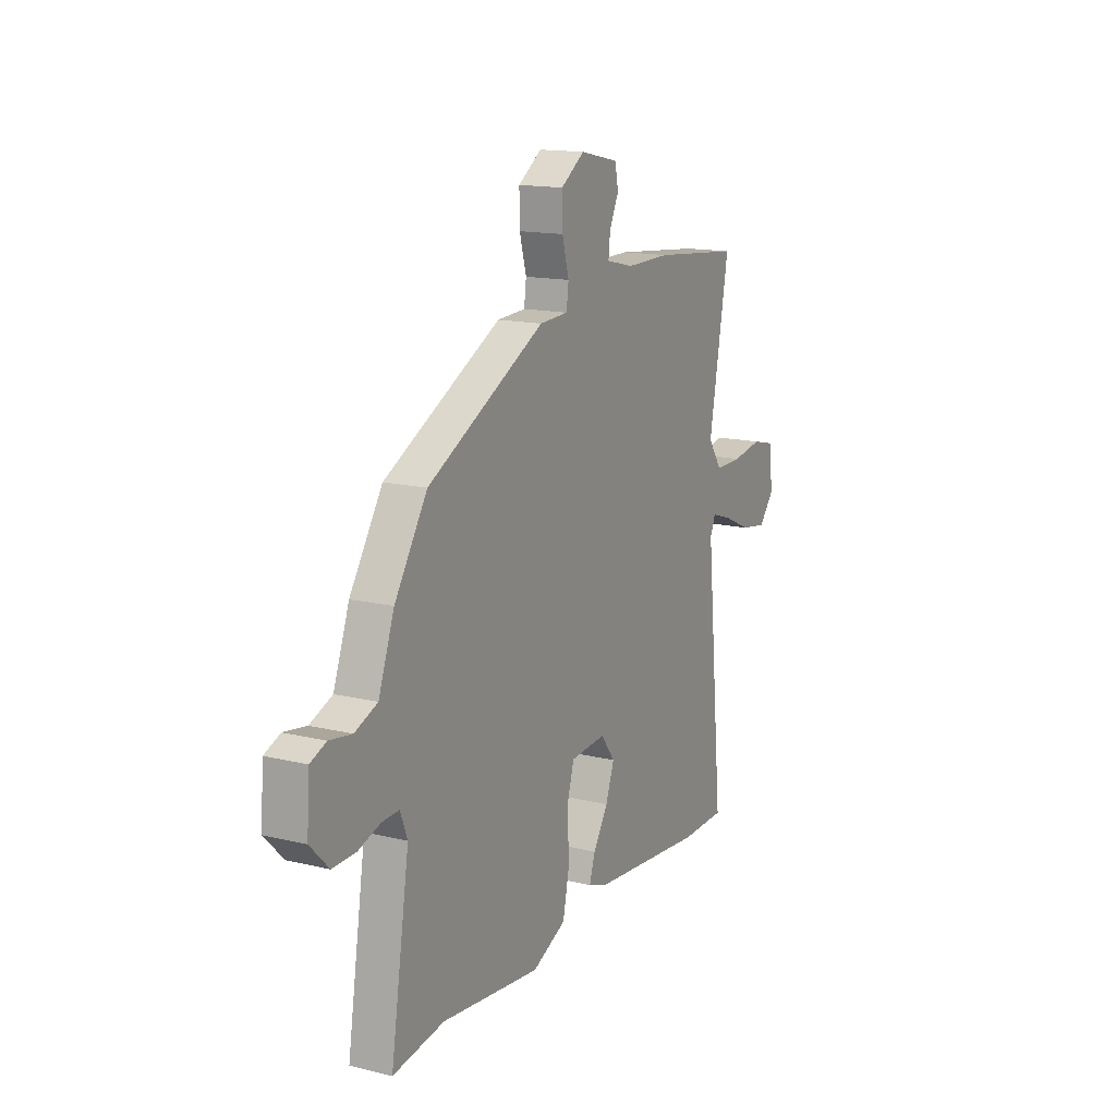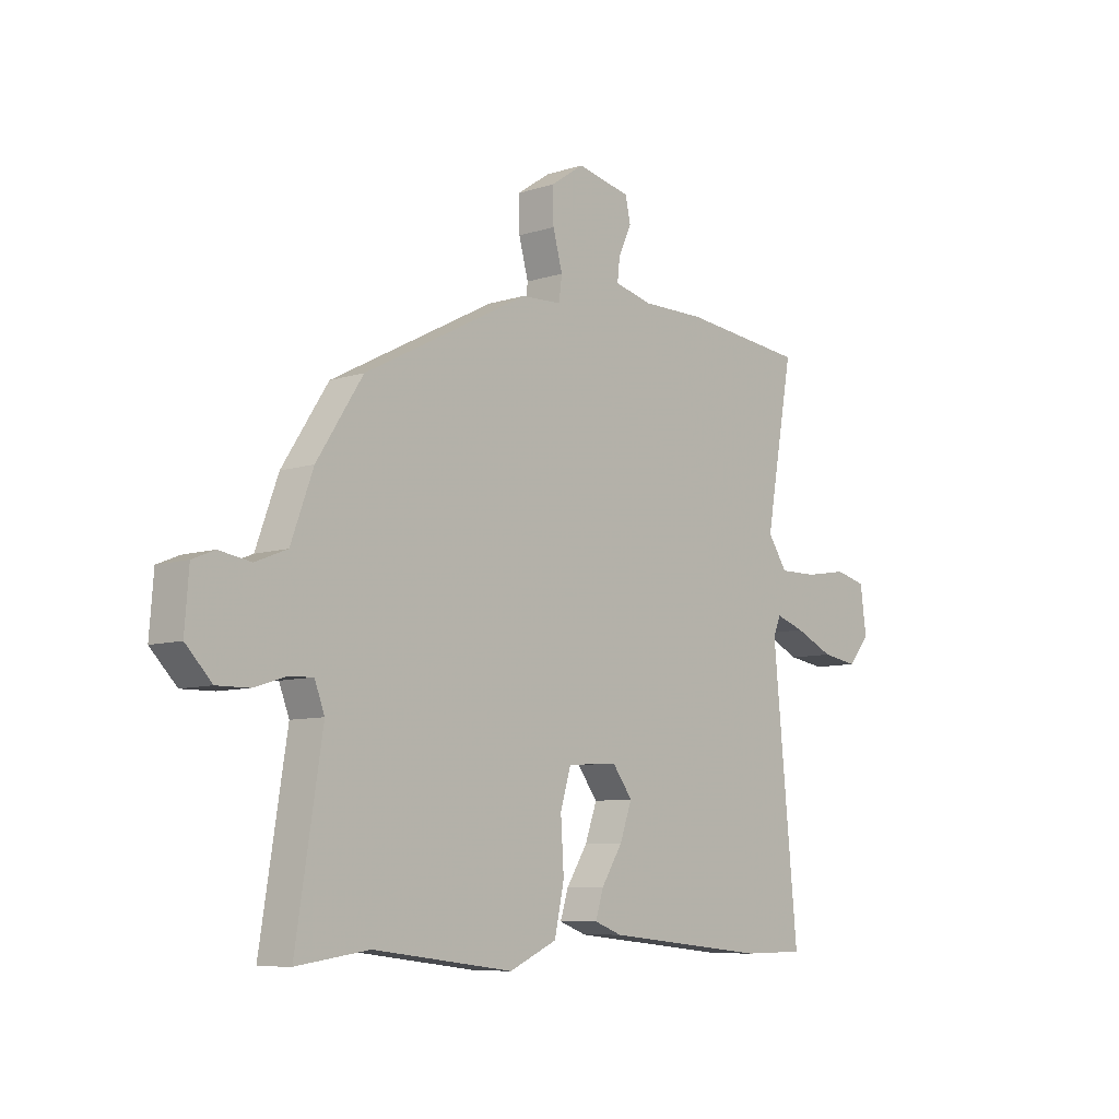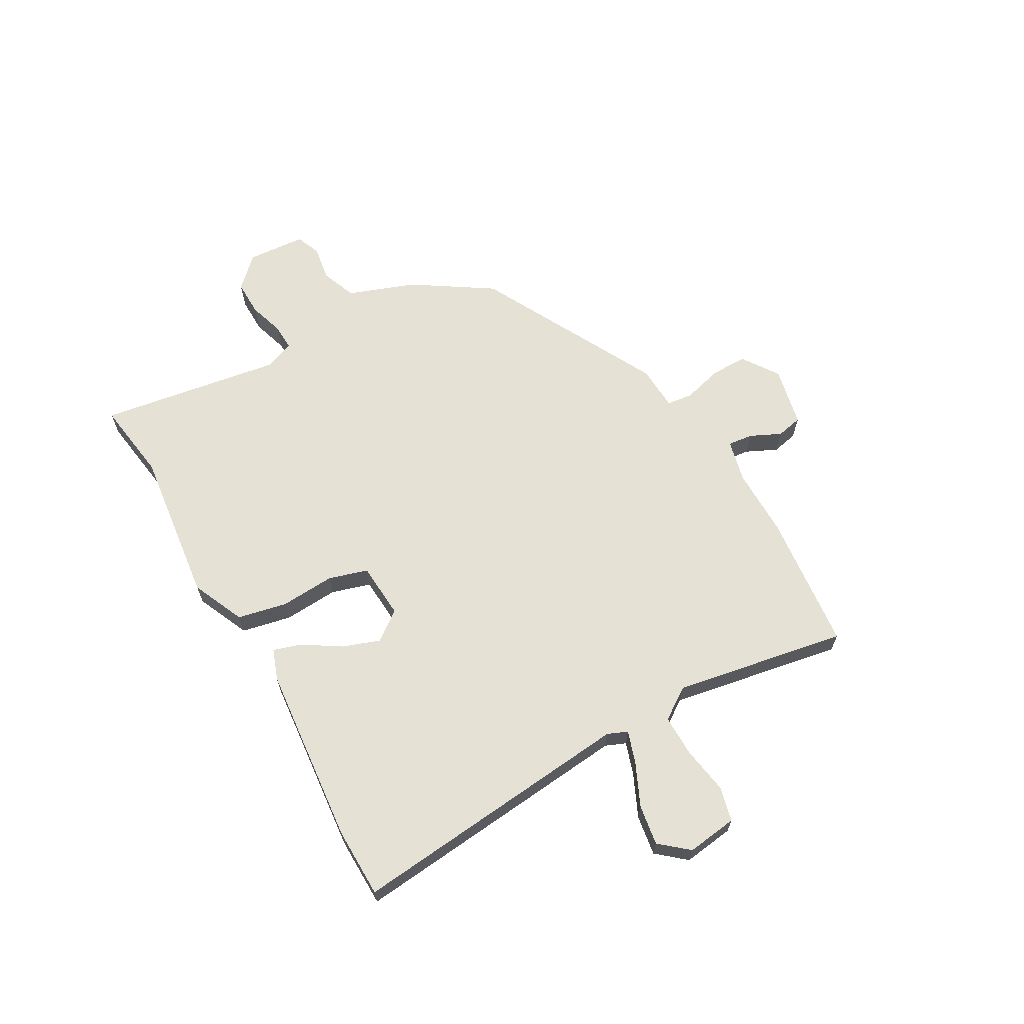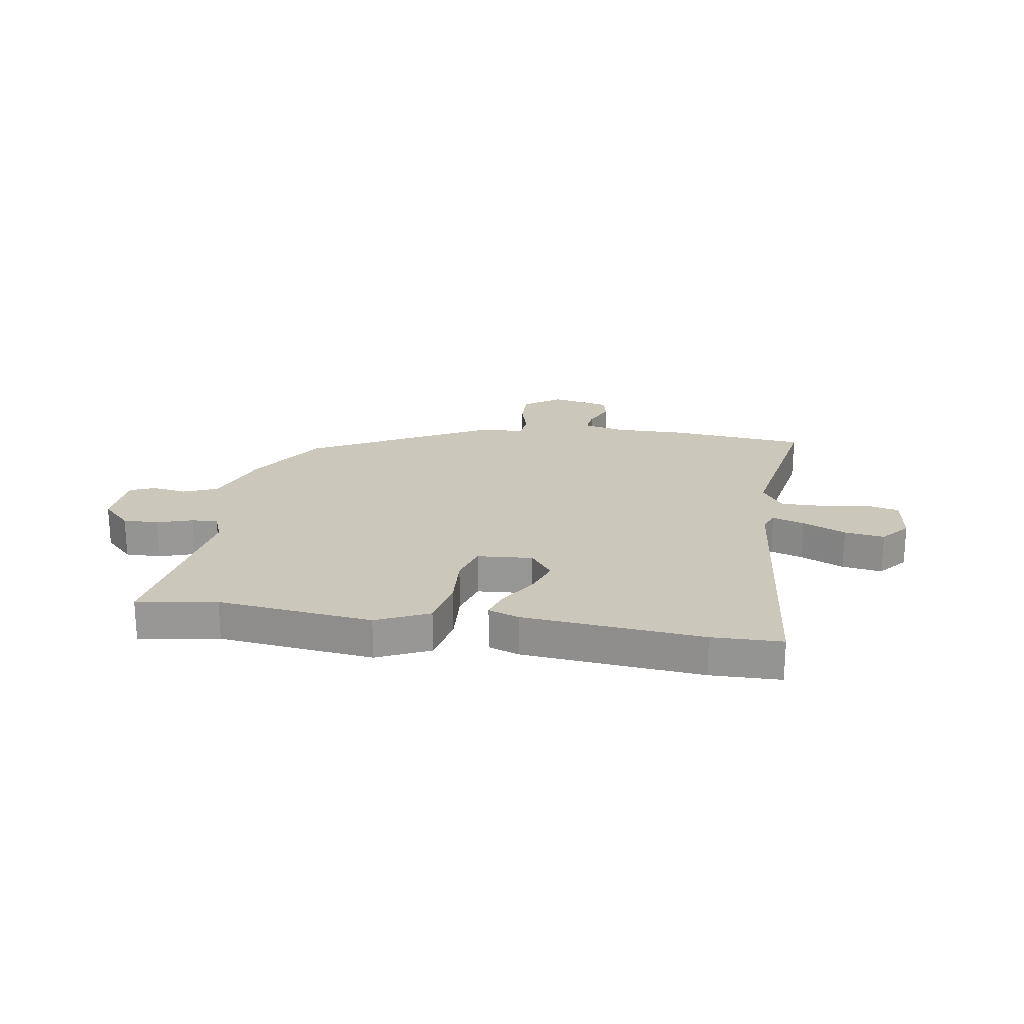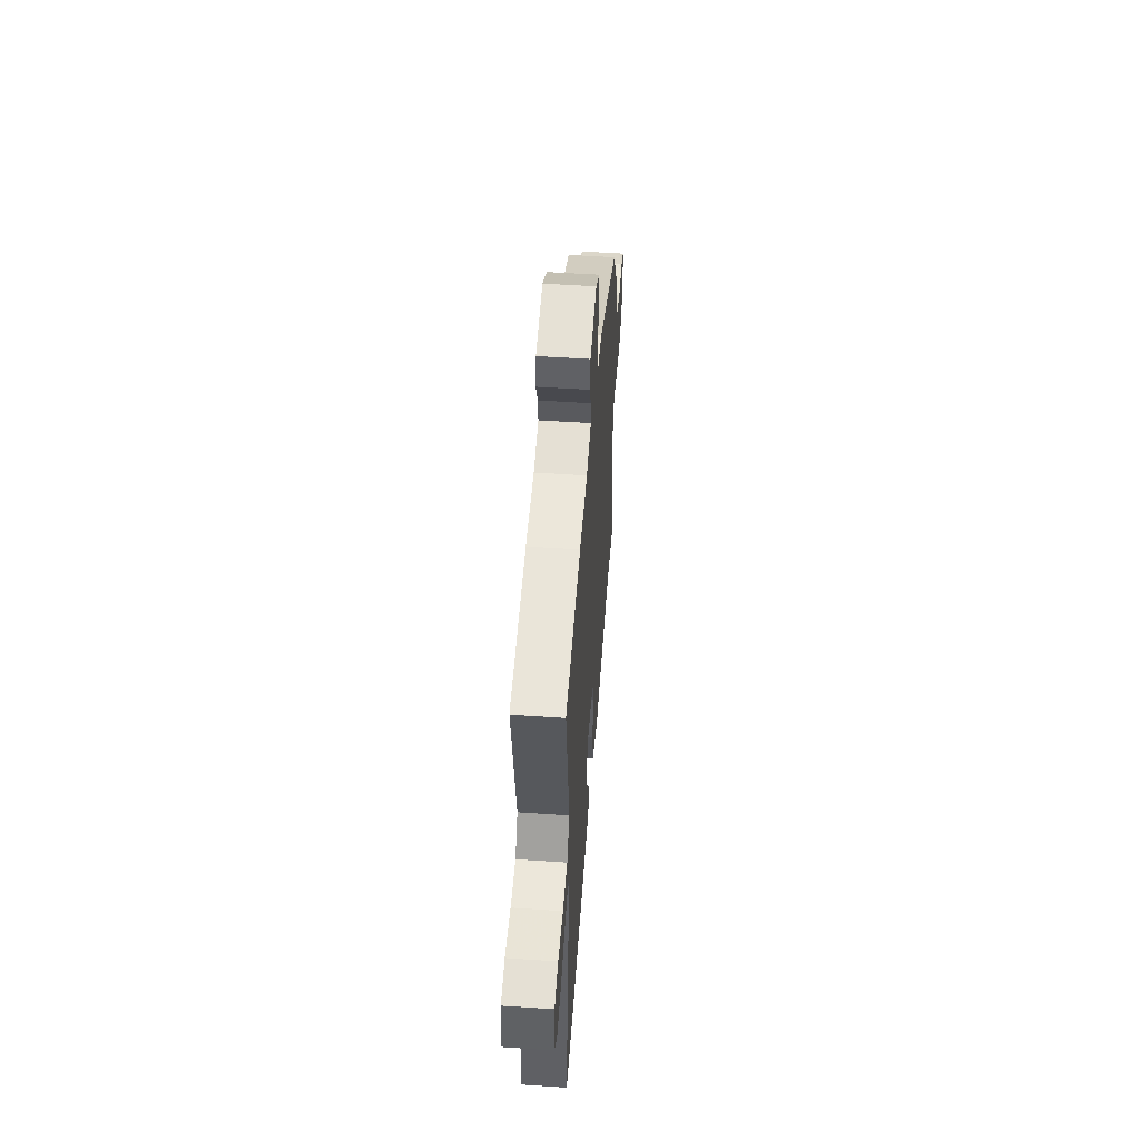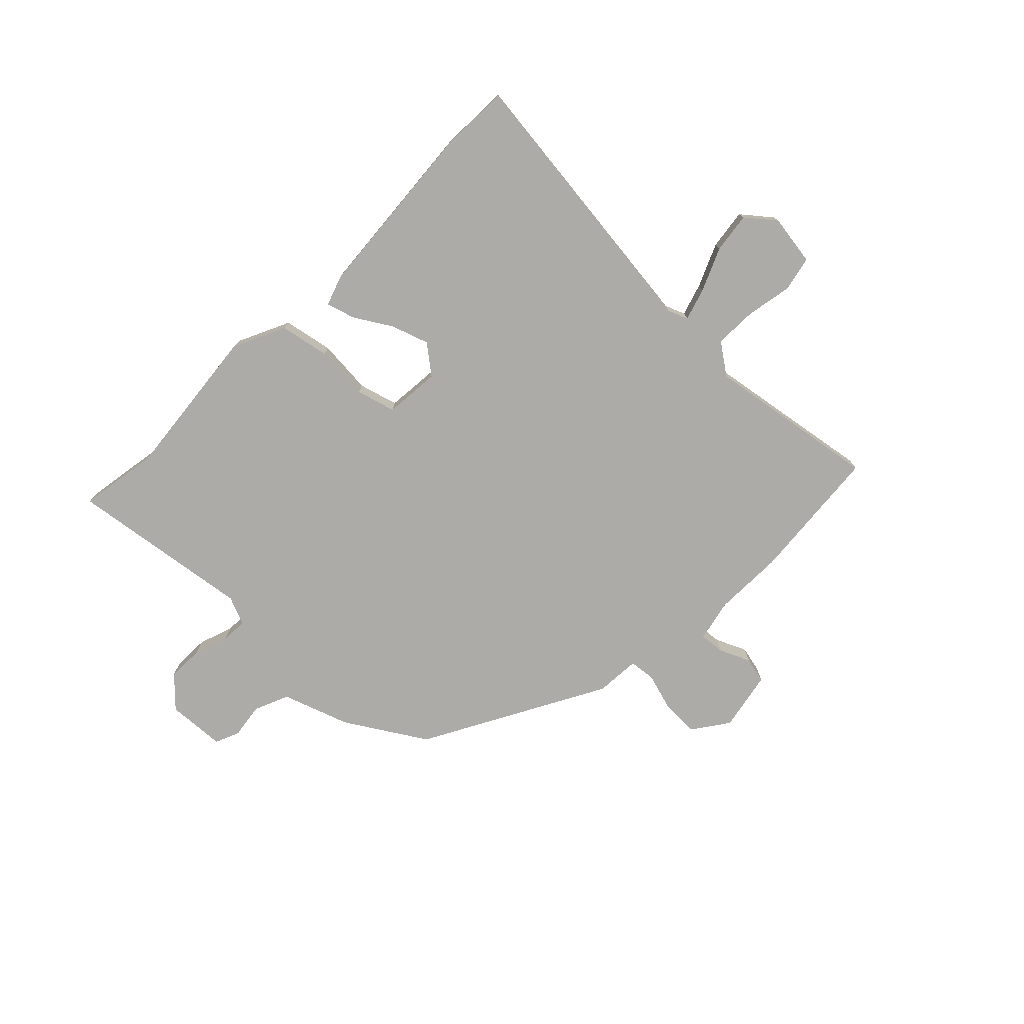
<metadata>
{"format":"obj","ext":"obj","renderer":"f3d","projection":"perspective","resolution":1024,"background":"white","views":[{"elev":15.1,"azim":117.3,"up":"+Z"},{"elev":-8.2,"azim":131.4,"up":"+Z"},{"elev":65.1,"azim":-119.5,"up":"+Y"},{"elev":21.6,"azim":-171.3,"up":"+Y"},{"elev":51.9,"azim":-85.8,"up":"+Z"},{"elev":-76.2,"azim":-135.4,"up":"+Y"}]}
</metadata>
<code>
v -0.432 0.07 -0.501
v -0.558 0.07 -0.499
v -0.508 0.07 0.015
v -0.523 0.07 0.051
v -0.581 0.07 0.032
v -0.658 0.07 -0.003
v -0.73 0.07 -0.014
v -0.773 0.07 0.037
v -0.761 0.07 0.128
v -0.699 0.07 0.143
v -0.615 0.07 0.129
v -0.539 0.07 0.128
v -0.5 0.07 0.185
v -0.556 0.07 0.494
v -0.31 0.07 0.519
v -0.185 0.07 0.518
v -0.109 0.07 0.536
v -0.114 0.07 0.581
v -0.14 0.07 0.636
v -0.13 0.07 0.683
v -0.023 0.07 0.706
v 0.043 0.07 0.661
v 0.042 0.07 0.594
v 0.023 0.07 0.525
v 0.029 0.07 0.478
v 0.109 0.07 0.474
v 0.437 0.07 0.302
v 0.528 0.07 0.161
v 0.572 0.07 0.041
v 0.635 0.07 0.016
v 0.698 0.07 0.026
v 0.742 0.07 0.008
v 0.75 0.07 -0.097
v 0.698 0.07 -0.15
v 0.634 0.07 -0.149
v 0.571 0.07 -0.129
v 0.523 0.07 -0.127
v 0.503 0.07 -0.179
v 0.555 0.07 -0.508
v 0.411 0.07 -0.487
v 0.133 0.07 -0.52
v 0.038 0.07 -0.477
v 0.019 0.07 -0.388
v 0.025 0.07 -0.29
v 0.004 0.07 -0.22
v -0.096 0.07 -0.213
v -0.136 0.07 -0.266
v -0.112 0.07 -0.333
v -0.07 0.07 -0.399
v -0.054 0.07 -0.45
v -0.109 0.07 -0.47
v -0.432 0 -0.501
v -0.558 0 -0.499
v -0.508 0 0.015
v -0.523 0 0.051
v -0.581 0 0.032
v -0.658 0 -0.003
v -0.73 0 -0.014
v -0.773 0 0.037
v -0.761 0 0.128
v -0.699 0 0.143
v -0.615 0 0.129
v -0.539 0 0.128
v -0.5 0 0.185
v -0.556 0 0.494
v -0.31 0 0.519
v -0.185 0 0.518
v -0.109 0 0.536
v -0.114 0 0.581
v -0.14 0 0.636
v -0.13 0 0.683
v -0.023 0 0.706
v 0.043 0 0.661
v 0.042 0 0.594
v 0.023 0 0.525
v 0.029 0 0.478
v 0.109 0 0.474
v 0.437 0 0.302
v 0.528 0 0.161
v 0.572 0 0.041
v 0.635 0 0.016
v 0.698 0 0.026
v 0.742 0 0.008
v 0.75 0 -0.097
v 0.698 0 -0.15
v 0.634 0 -0.149
v 0.571 0 -0.129
v 0.523 0 -0.127
v 0.503 0 -0.179
v 0.555 0 -0.508
v 0.411 0 -0.487
v 0.133 0 -0.52
v 0.038 0 -0.477
v 0.019 0 -0.388
v 0.025 0 -0.29
v 0.004 0 -0.22
v -0.096 0 -0.213
v -0.136 0 -0.266
v -0.112 0 -0.333
v -0.07 0 -0.399
v -0.054 0 -0.45
v -0.109 0 -0.47
f 1 2 3
f 51 1 3
f 50 51 3
f 49 50 3
f 48 49 3
f 47 48 3 4
f 46 47 4
f 45 46 4
f 42 43 44
f 41 42 44
f 40 41 44
f 40 44 45
f 39 40 45
f 38 39 45
f 37 38 45 4
f 34 35 36
f 33 34 36
f 32 33 36
f 31 32 36
f 30 31 36
f 36 37 4
f 30 36 4
f 29 30 4
f 28 29 4
f 27 28 4
f 26 27 4
f 25 26 4
f 22 23 24
f 21 22 24
f 20 21 24
f 19 20 24
f 18 19 24
f 17 18 24 25
f 25 4 5
f 17 25 5
f 16 17 5
f 13 14 15 16
f 12 13 16 5
f 9 10 11
f 8 9 11
f 7 8 11
f 6 7 11
f 5 6 11
f 5 11 12
f 54 53 52
f 54 52 102
f 54 102 101
f 54 101 100
f 54 100 99
f 55 54 99 98
f 55 98 97
f 55 97 96
f 95 94 93
f 95 93 92
f 95 92 91
f 96 95 91
f 96 91 90
f 96 90 89
f 55 96 89 88
f 87 86 85
f 87 85 84
f 87 84 83
f 87 83 82
f 87 82 81
f 55 88 87
f 55 87 81
f 55 81 80
f 55 80 79
f 55 79 78
f 55 78 77
f 55 77 76
f 75 74 73
f 75 73 72
f 75 72 71
f 75 71 70
f 75 70 69
f 76 75 69 68
f 56 55 76
f 56 76 68
f 56 68 67
f 67 66 65 64
f 56 67 64 63
f 62 61 60
f 62 60 59
f 62 59 58
f 62 58 57
f 62 57 56
f 63 62 56
f 1 52 53 2
f 2 53 54 3
f 3 54 55 4
f 4 55 56 5
f 5 56 57 6
f 6 57 58 7
f 7 58 59 8
f 8 59 60 9
f 9 60 61 10
f 10 61 62 11
f 11 62 63 12
f 12 63 64 13
f 13 64 65 14
f 14 65 66 15
f 15 66 67 16
f 16 67 68 17
f 17 68 69 18
f 18 69 70 19
f 19 70 71 20
f 20 71 72 21
f 21 72 73 22
f 22 73 74 23
f 23 74 75 24
f 24 75 76 25
f 25 76 77 26
f 26 77 78 27
f 27 78 79 28
f 28 79 80 29
f 29 80 81 30
f 30 81 82 31
f 31 82 83 32
f 32 83 84 33
f 33 84 85 34
f 34 85 86 35
f 35 86 87 36
f 36 87 88 37
f 37 88 89 38
f 38 89 90 39
f 39 90 91 40
f 40 91 92 41
f 41 92 93 42
f 42 93 94 43
f 43 94 95 44
f 44 95 96 45
f 45 96 97 46
f 46 97 98 47
f 47 98 99 48
f 48 99 100 49
f 49 100 101 50
f 50 101 102 51
f 51 102 52 1

</code>
